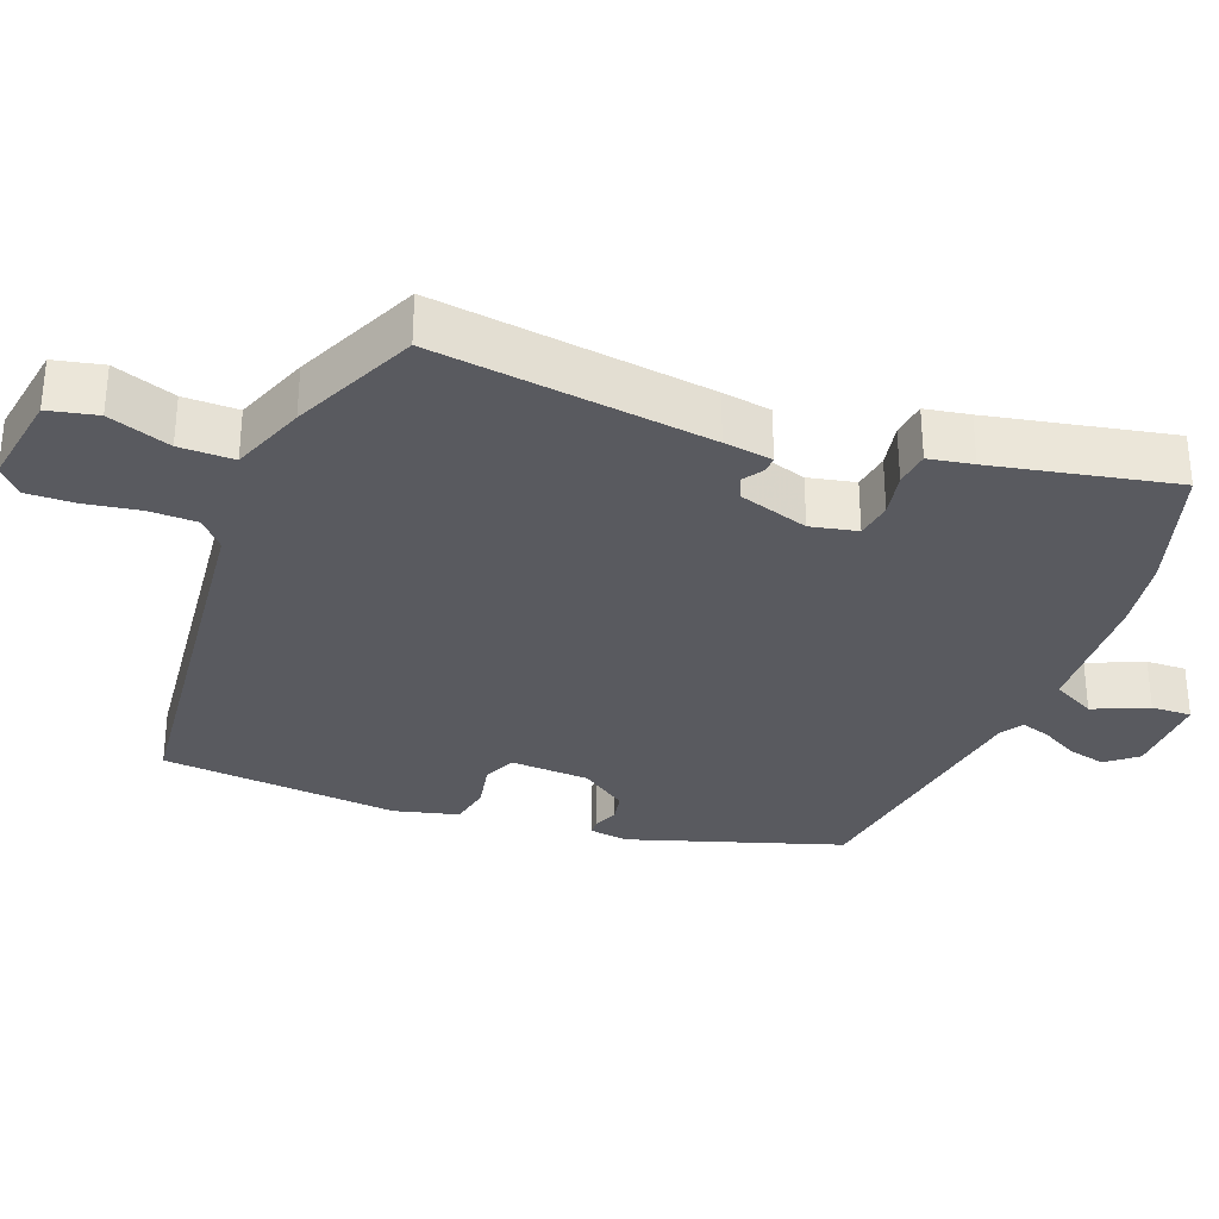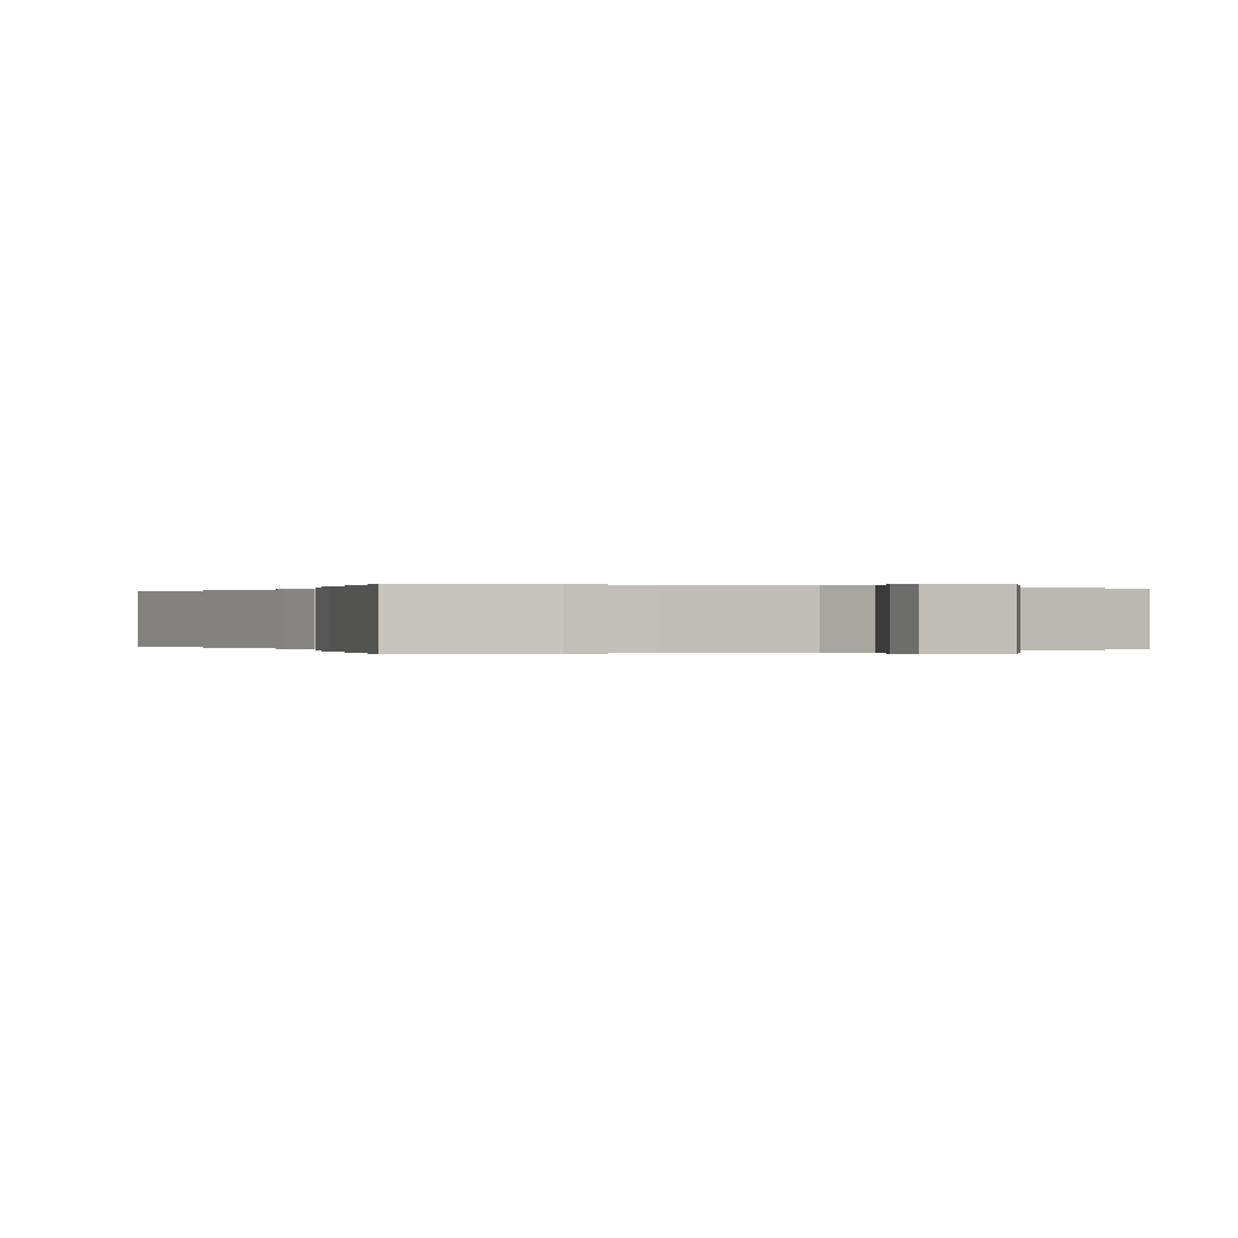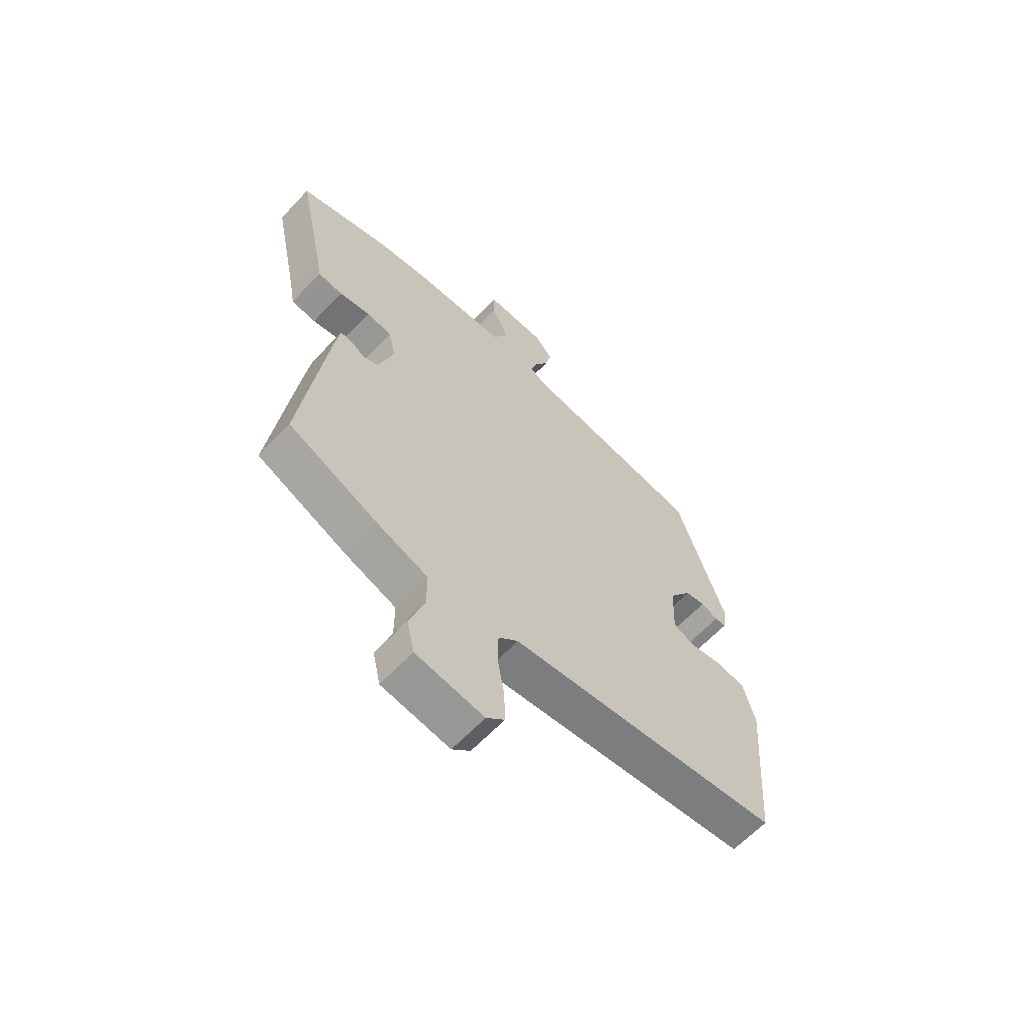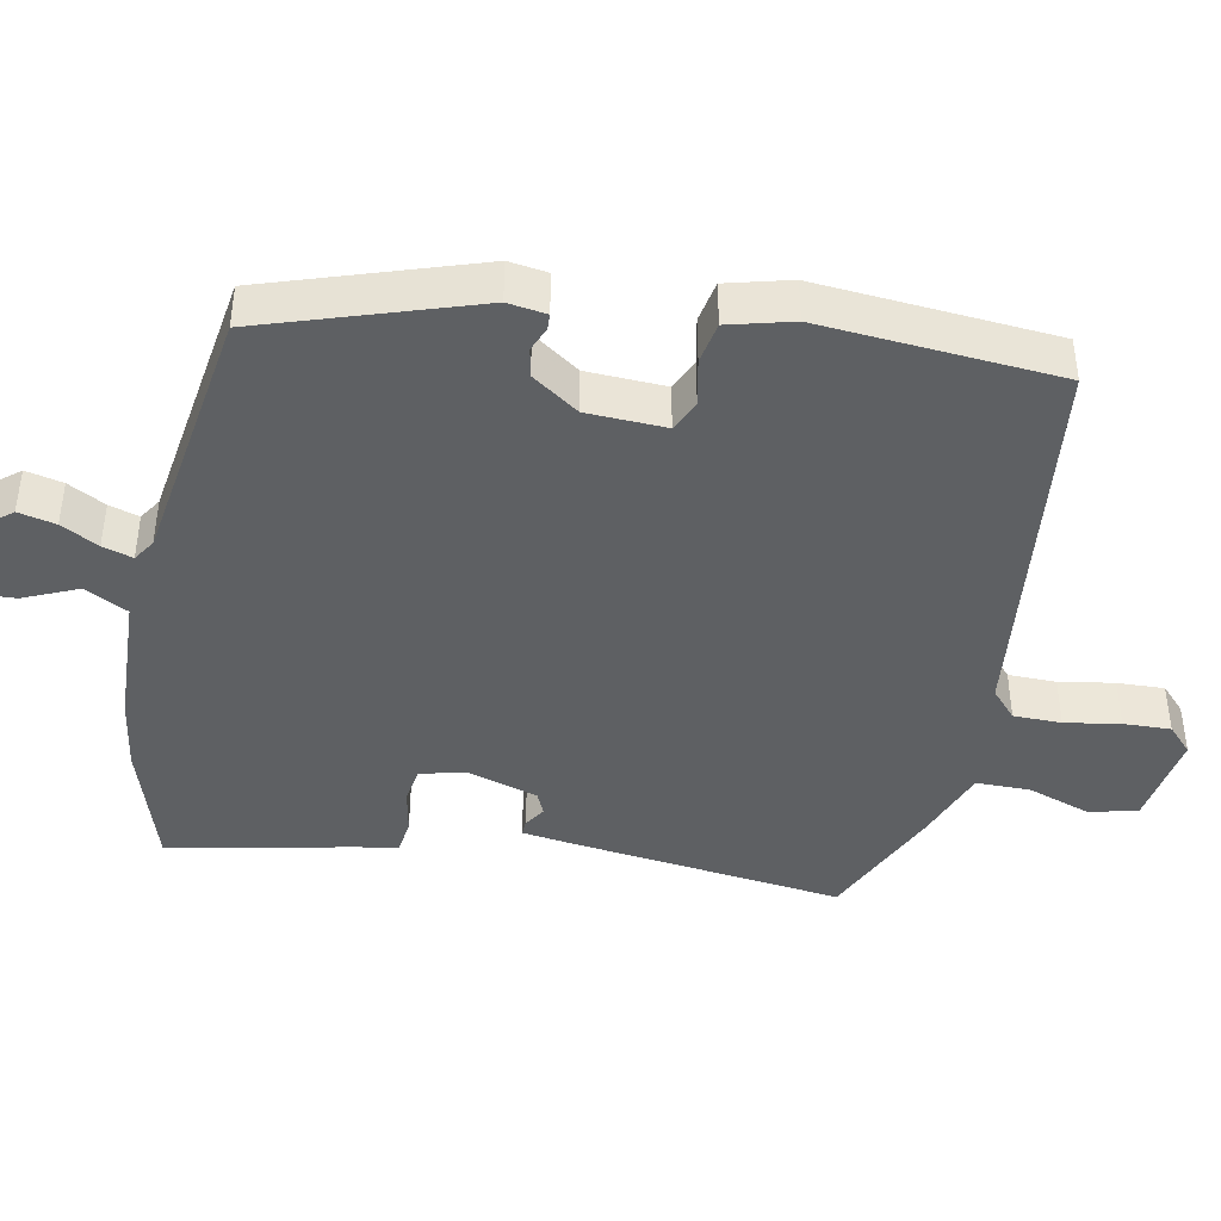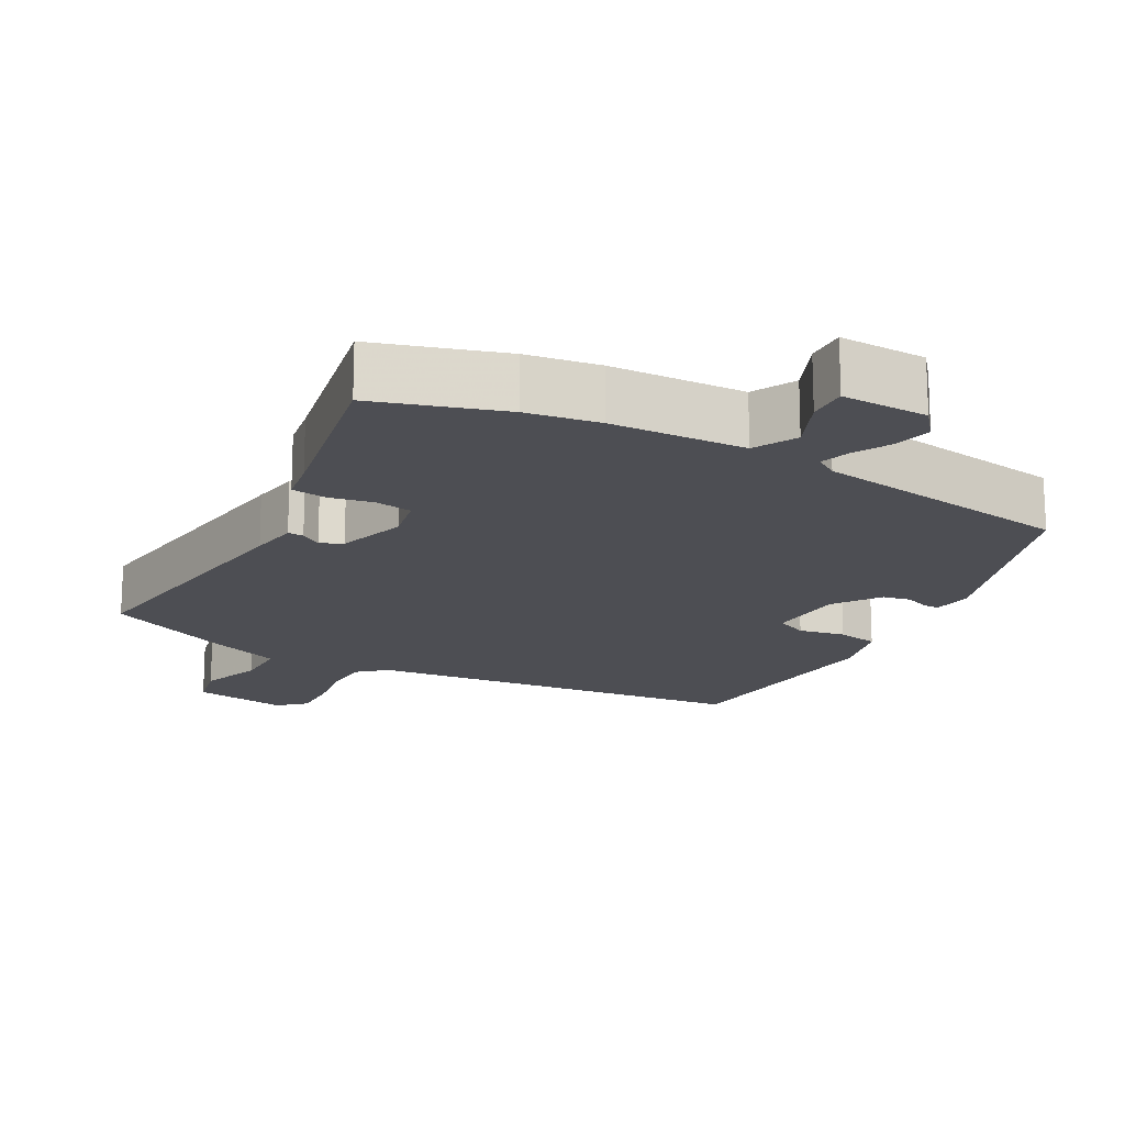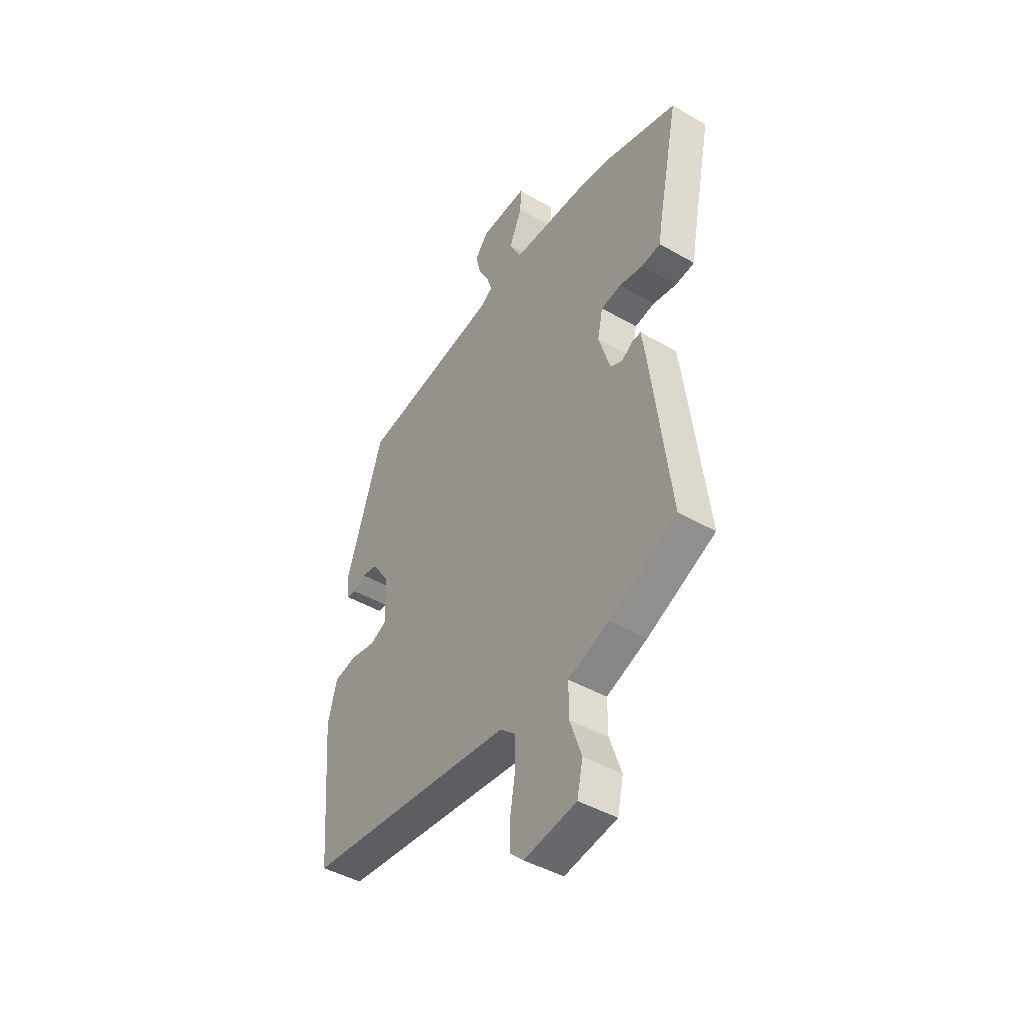
<metadata>
{"format":"obj","ext":"obj","renderer":"f3d","projection":"perspective","resolution":1024,"background":"white","views":[{"elev":-31.9,"azim":-111.1,"up":"+Y"},{"elev":0.0,"azim":-28.3,"up":"+Y"},{"elev":-63.1,"azim":-43.2,"up":"+Z"},{"elev":-42.4,"azim":78.9,"up":"+Y"},{"elev":-17.4,"azim":-29.0,"up":"+Y"},{"elev":-44.6,"azim":-123.8,"up":"+Z"}]}
</metadata>
<code>
v -0.504 0.07 -0.446
v -0.456 0.07 -0.063
v -0.446 0.07 0.005
v -0.424 0.07 0.004
v -0.395 0.07 -0.015
v -0.364 0.07 -0.001
v -0.334 0.07 0.096
v -0.348 0.07 0.161
v -0.399 0.07 0.169
v -0.461 0.07 0.157
v -0.51 0.07 0.163
v -0.521 0.07 0.225
v -0.573 0.07 0.477
v -0.394 0.07 0.533
v -0.292 0.07 0.549
v -0.104 0.07 0.557
v -0.073 0.07 0.617
v -0.106 0.07 0.693
v -0.108 0.07 0.749
v 0.013 0.07 0.746
v 0.047 0.07 0.704
v 0.035 0.07 0.652
v 0.007 0.07 0.6
v -0.006 0.07 0.558
v 0.025 0.07 0.538
v 0.391 0.07 0.482
v 0.487 0.07 0.188
v 0.479 0.07 0.134
v 0.457 0.07 0.133
v 0.423 0.07 0.147
v 0.383 0.07 0.139
v 0.338 0.07 0.074
v 0.333 0.07 -0.036
v 0.377 0.07 -0.056
v 0.442 0.07 -0.043
v 0.5 0.07 -0.054
v 0.523 0.07 -0.143
v 0.496 0.07 -0.475
v -0.046 0.07 -0.537
v -0.085 0.07 -0.572
v -0.086 0.07 -0.639
v -0.073 0.07 -0.716
v -0.071 0.07 -0.782
v -0.107 0.07 -0.816
v -0.241 0.07 -0.795
v -0.256 0.07 -0.727
v -0.226 0.07 -0.64
v -0.226 0.07 -0.564
v -0.33 0.07 -0.525
v -0.504 0 -0.446
v -0.456 0 -0.063
v -0.446 0 0.005
v -0.424 0 0.004
v -0.395 0 -0.015
v -0.364 0 -0.001
v -0.334 0 0.096
v -0.348 0 0.161
v -0.399 0 0.169
v -0.461 0 0.157
v -0.51 0 0.163
v -0.521 0 0.225
v -0.573 0 0.477
v -0.394 0 0.533
v -0.292 0 0.549
v -0.104 0 0.557
v -0.073 0 0.617
v -0.106 0 0.693
v -0.108 0 0.749
v 0.013 0 0.746
v 0.047 0 0.704
v 0.035 0 0.652
v 0.007 0 0.6
v -0.006 0 0.558
v 0.025 0 0.538
v 0.391 0 0.482
v 0.487 0 0.188
v 0.479 0 0.134
v 0.457 0 0.133
v 0.423 0 0.147
v 0.383 0 0.139
v 0.338 0 0.074
v 0.333 0 -0.036
v 0.377 0 -0.056
v 0.442 0 -0.043
v 0.5 0 -0.054
v 0.523 0 -0.143
v 0.496 0 -0.475
v -0.046 0 -0.537
v -0.085 0 -0.572
v -0.086 0 -0.639
v -0.073 0 -0.716
v -0.071 0 -0.782
v -0.107 0 -0.816
v -0.241 0 -0.795
v -0.256 0 -0.727
v -0.226 0 -0.64
v -0.226 0 -0.564
v -0.33 0 -0.525
f 3 4 5
f 2 3 5
f 1 2 5
f 49 1 5
f 48 49 5
f 45 46 47
f 44 45 47
f 43 44 47
f 42 43 47
f 41 42 47
f 40 41 47 48
f 48 5 6
f 40 48 6
f 39 40 6
f 37 38 39
f 36 37 39
f 35 36 39
f 34 35 39
f 39 6 7
f 34 39 7
f 33 34 7
f 28 29 30
f 27 28 30
f 26 27 30
f 25 26 30
f 24 25 30 31
f 21 22 23
f 20 21 23
f 19 20 23
f 18 19 23
f 17 18 23
f 16 17 23 24
f 24 31 32
f 16 24 32
f 15 16 32
f 14 15 32
f 13 14 32
f 12 13 32
f 9 10 11 12
f 32 33 7 8
f 8 9 12 32
f 54 53 52
f 54 52 51
f 54 51 50
f 54 50 98
f 54 98 97
f 96 95 94
f 96 94 93
f 96 93 92
f 96 92 91
f 96 91 90
f 97 96 90 89
f 55 54 97
f 55 97 89
f 55 89 88
f 88 87 86
f 88 86 85
f 88 85 84
f 88 84 83
f 56 55 88
f 56 88 83
f 56 83 82
f 79 78 77
f 79 77 76
f 79 76 75
f 79 75 74
f 80 79 74 73
f 72 71 70
f 72 70 69
f 72 69 68
f 72 68 67
f 72 67 66
f 73 72 66 65
f 81 80 73
f 81 73 65
f 81 65 64
f 81 64 63
f 81 63 62
f 81 62 61
f 61 60 59 58
f 57 56 82 81
f 81 61 58 57
f 1 50 51 2
f 2 51 52 3
f 3 52 53 4
f 4 53 54 5
f 5 54 55 6
f 6 55 56 7
f 7 56 57 8
f 8 57 58 9
f 9 58 59 10
f 10 59 60 11
f 11 60 61 12
f 12 61 62 13
f 13 62 63 14
f 14 63 64 15
f 15 64 65 16
f 16 65 66 17
f 17 66 67 18
f 18 67 68 19
f 19 68 69 20
f 20 69 70 21
f 21 70 71 22
f 22 71 72 23
f 23 72 73 24
f 24 73 74 25
f 25 74 75 26
f 26 75 76 27
f 27 76 77 28
f 28 77 78 29
f 29 78 79 30
f 30 79 80 31
f 31 80 81 32
f 32 81 82 33
f 33 82 83 34
f 34 83 84 35
f 35 84 85 36
f 36 85 86 37
f 37 86 87 38
f 38 87 88 39
f 39 88 89 40
f 40 89 90 41
f 41 90 91 42
f 42 91 92 43
f 43 92 93 44
f 44 93 94 45
f 45 94 95 46
f 46 95 96 47
f 47 96 97 48
f 48 97 98 49
f 49 98 50 1

</code>
